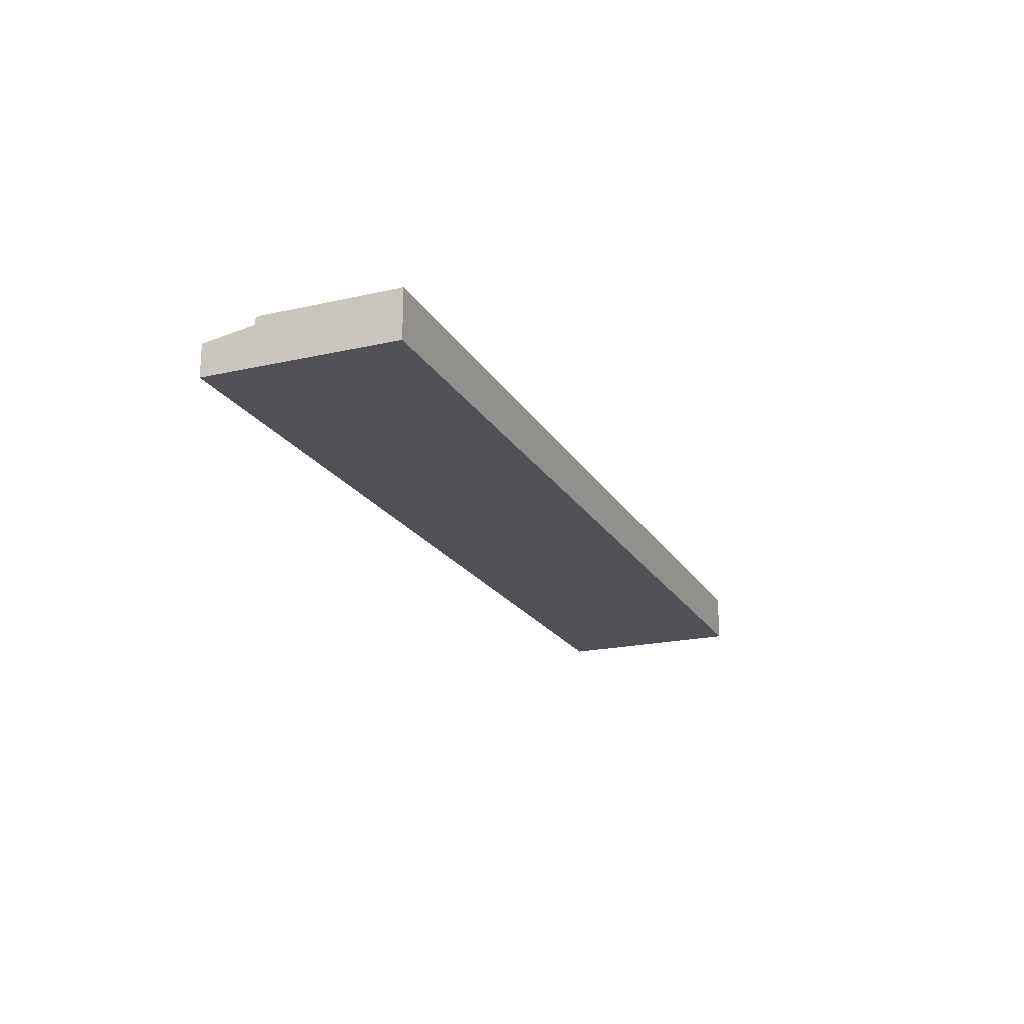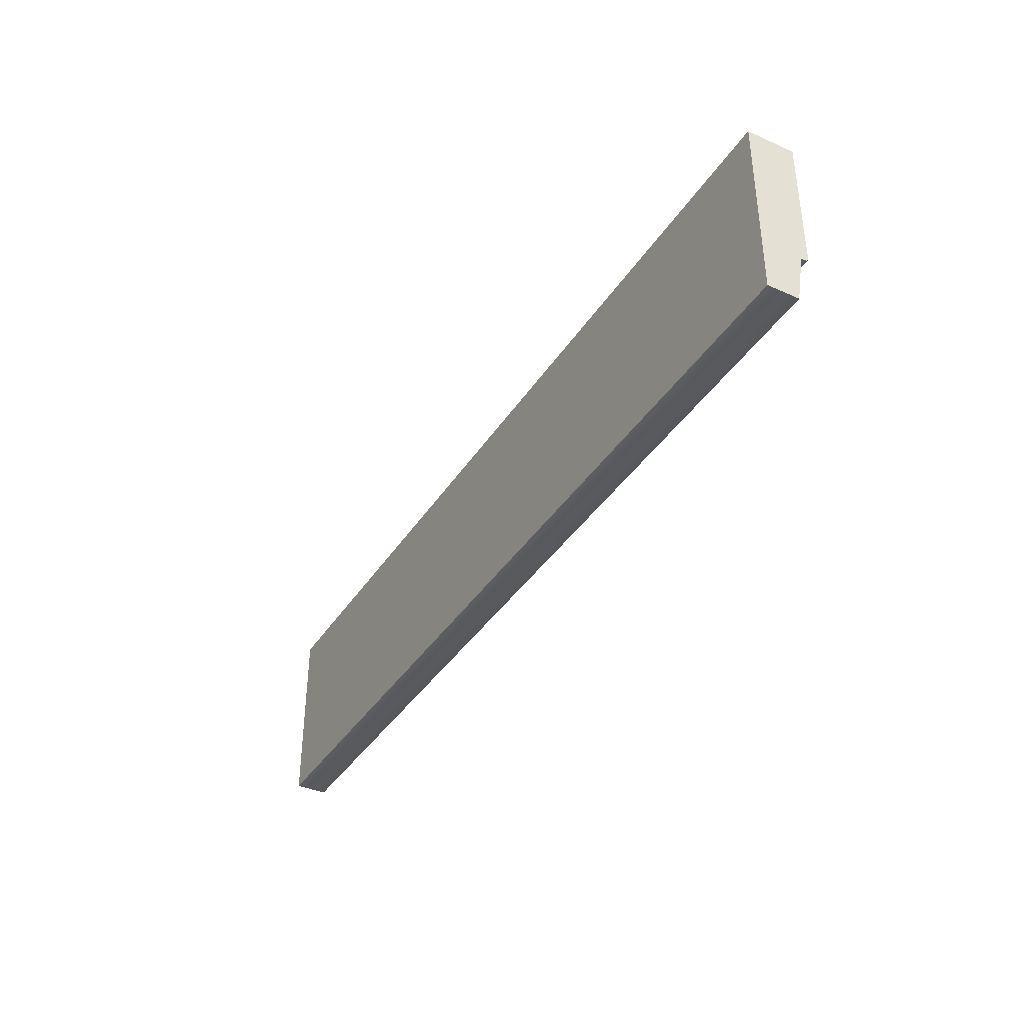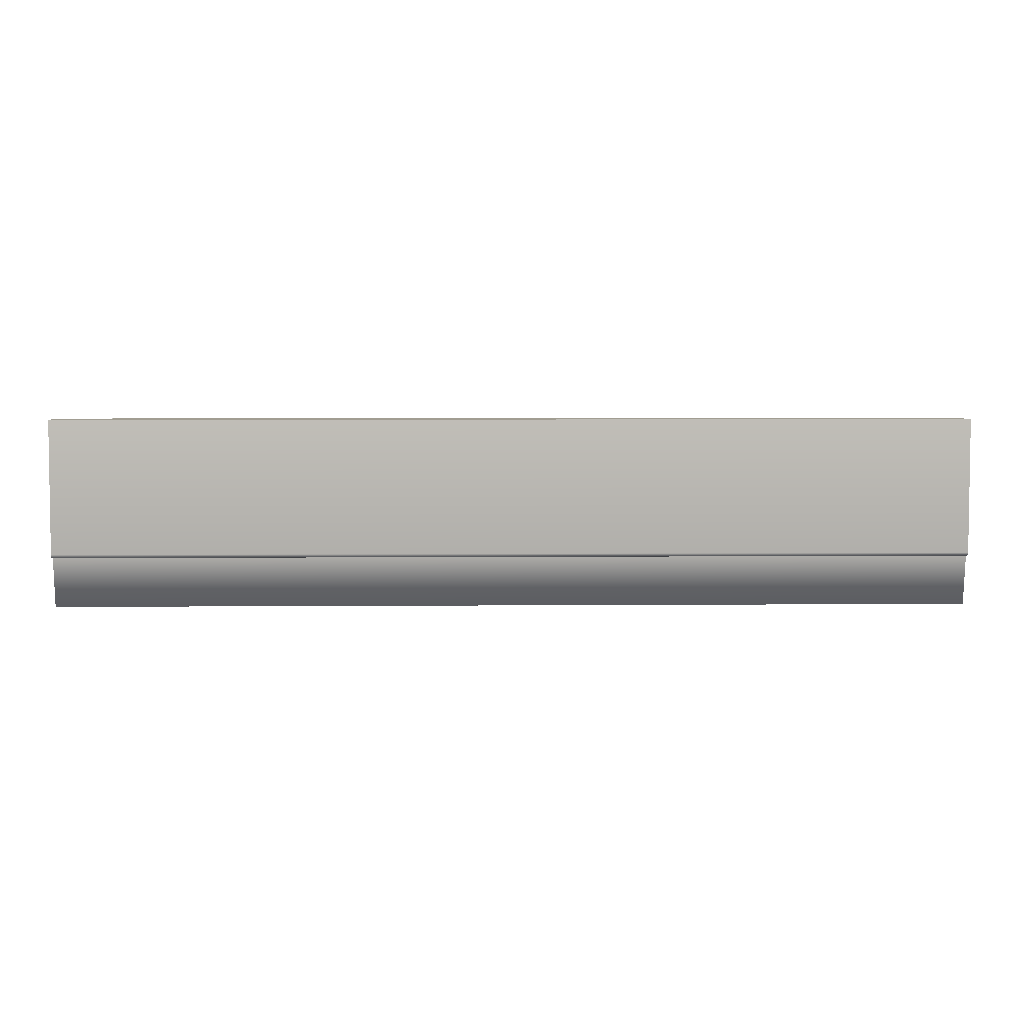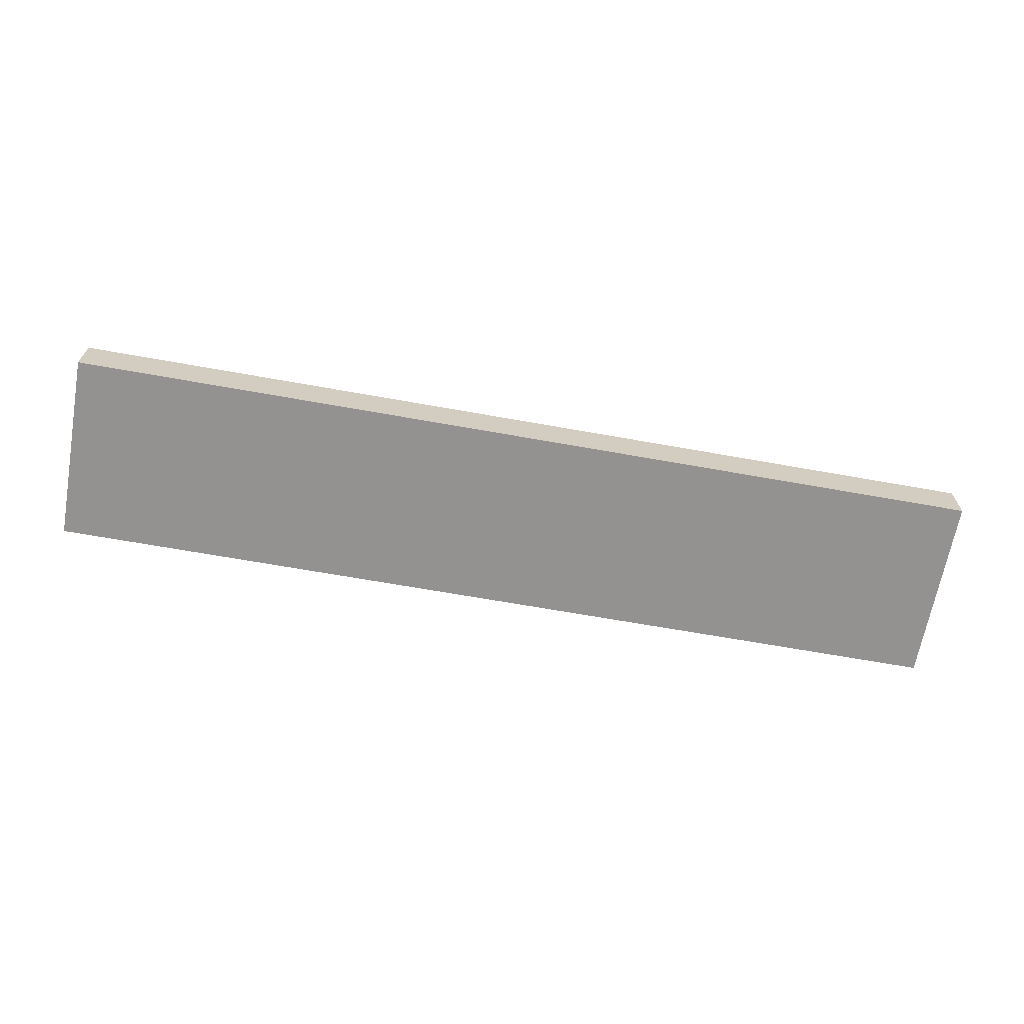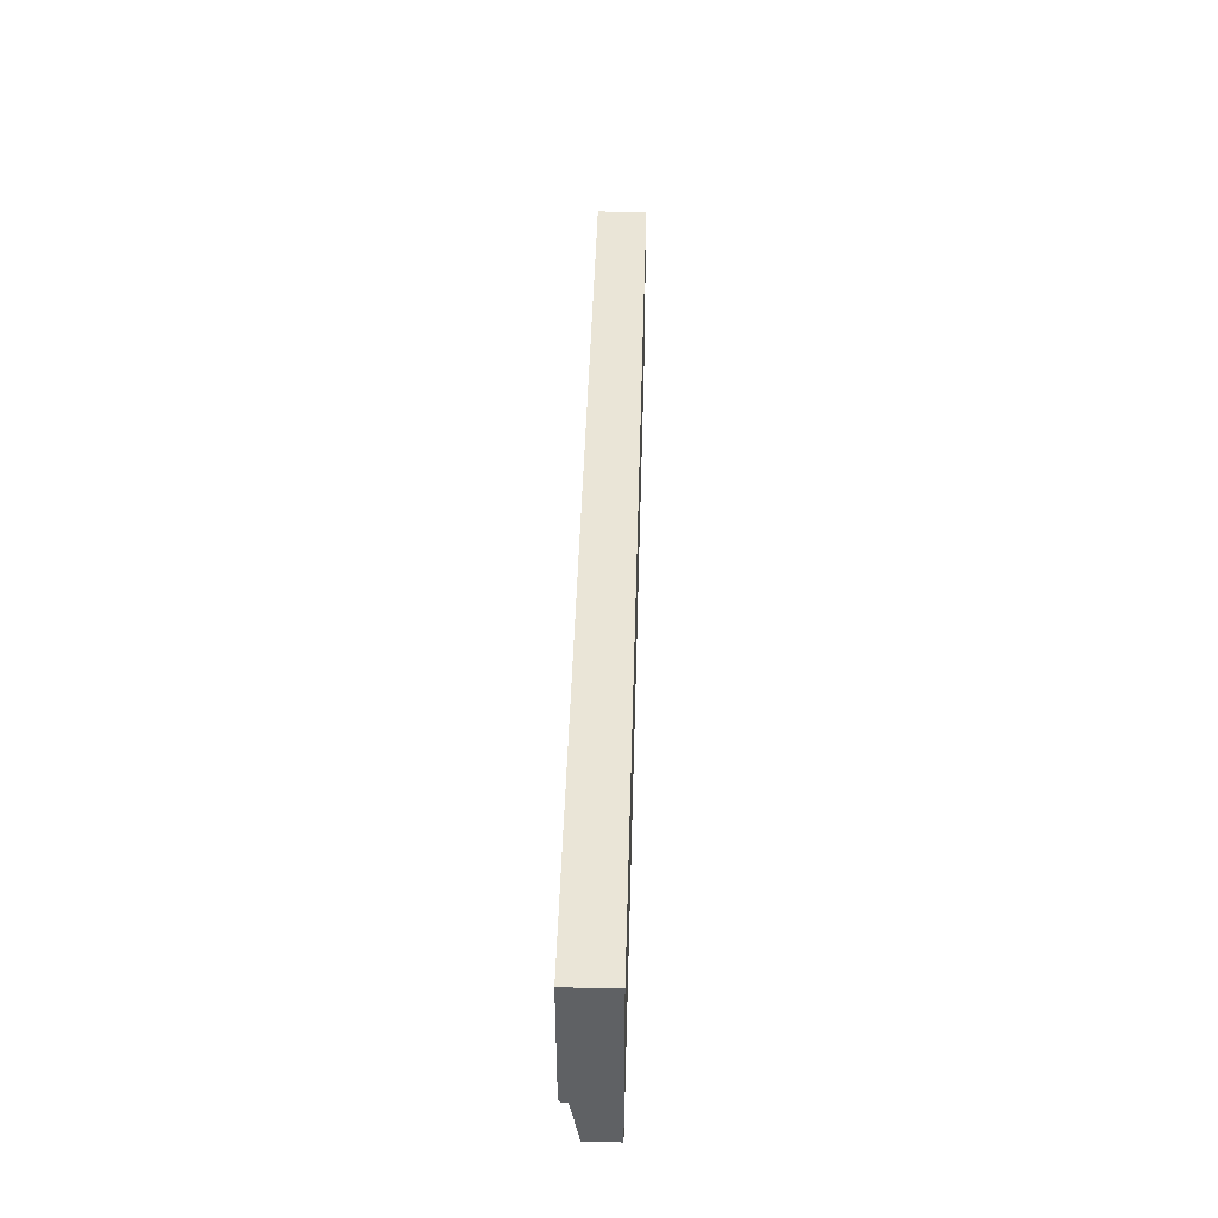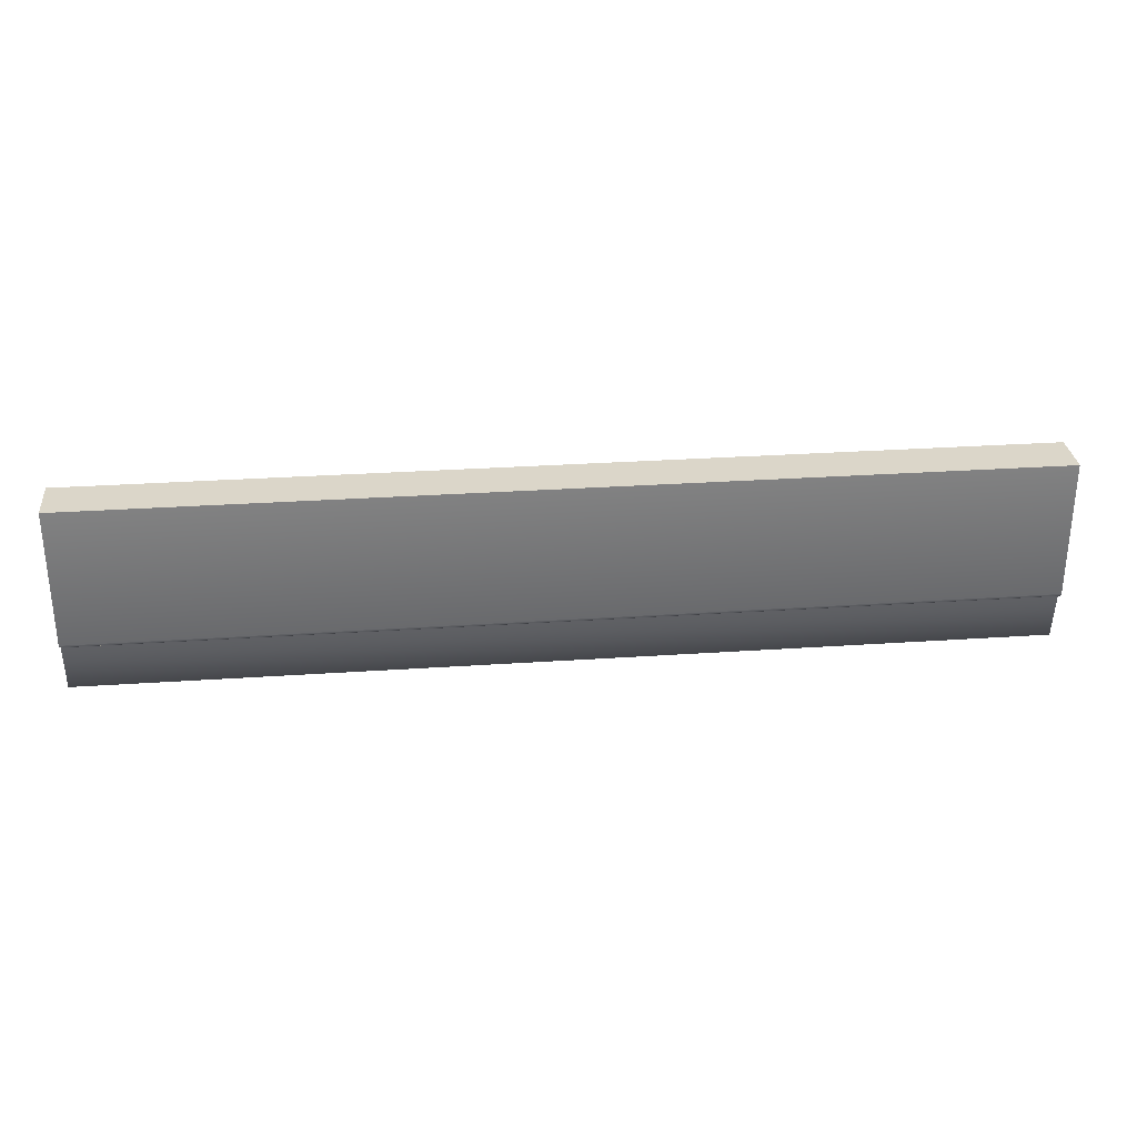
<metadata>
{"format":"obj","ext":"obj","renderer":"f3d","projection":"perspective","resolution":1024,"background":"white","views":[{"elev":-20.3,"azim":112.4,"up":"+Z"},{"elev":-38.3,"azim":-119.3,"up":"+Y"},{"elev":4.6,"azim":-1.5,"up":"+Y"},{"elev":-66.5,"azim":169.8,"up":"+Z"},{"elev":44.2,"azim":91.6,"up":"+Y"},{"elev":29.8,"azim":-5.7,"up":"+Y"}]}
</metadata>
<code>
o LT_21_T1/LT_21_T/mesh17/mesh17-geometry#mesh17-geometry
v 0.3175 0.7465 0.5355
v -0.355 0.7465 0.57
v 0.3175 0.7465 0.57
v -0.355 0.7465 0.5355
v 0.3175 0.6482 0.57
v -0.355 0.6085 0.5355
v -0.355 0.6482 0.57
v 0.3175 0.6456 0.5644
v 0.3175 0.6085 0.5355
v -0.355 0.6456 0.5644
v 0.3175 0.6469 0.5696
v 0.3175 0.6085 0.5584
v -0.355 0.6085 0.5584
v -0.355 0.6469 0.5696
v 0.3175 0.6459 0.5686
v -0.355 0.6459 0.5686
v 0.3175 0.6456 0.5673
v -0.355 0.6456 0.5673
f 1 2 3
f 2 1 4
f 2 5 3
f 5 1 3
f 1 6 4
f 6 2 4
f 5 2 7
f 1 5 8
f 6 1 9
f 2 6 10
f 2 10 7
f 7 11 5
f 8 5 11
f 1 8 9
f 12 6 9
f 10 6 13
f 7 10 14
f 11 7 14
f 8 11 15
f 9 8 12
f 6 12 13
f 12 10 13
f 14 10 16
f 16 11 14
f 11 16 15
f 8 15 17
f 10 12 8
f 18 16 10
f 18 15 16
f 15 18 17
f 17 10 8
f 10 17 18
f 3 2 1
f 4 1 2
f 3 5 2
f 3 1 5
f 4 6 1
f 4 2 6
f 7 2 5
f 8 5 1
f 9 1 6
f 10 6 2
f 7 10 2
f 5 11 7
f 11 5 8
f 9 8 1
f 9 6 12
f 13 6 10
f 14 10 7
f 14 7 11
f 15 11 8
f 12 8 9
f 13 12 6
f 13 10 12
f 16 10 14
f 14 11 16
f 15 16 11
f 17 15 8
f 8 12 10
f 10 16 18
f 16 15 18
f 17 18 15
f 8 10 17
f 18 17 10

</code>
